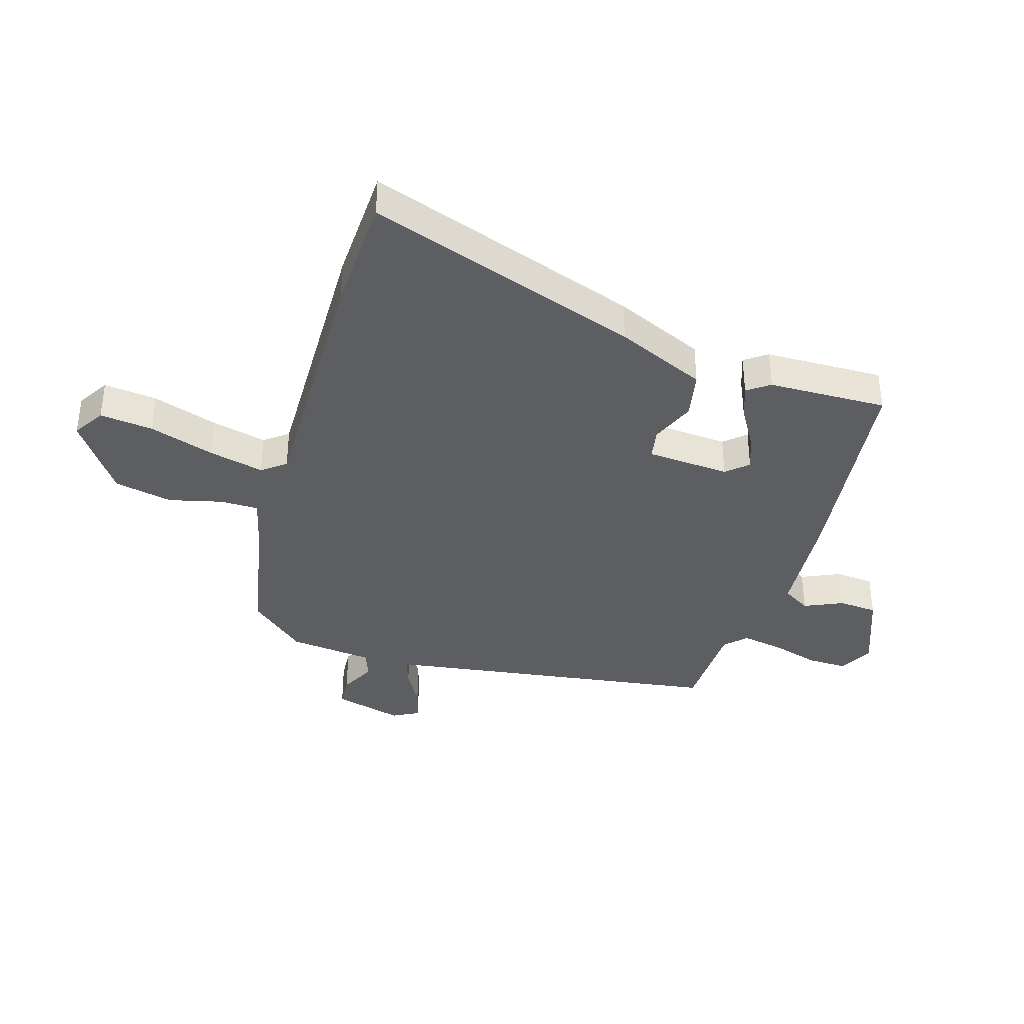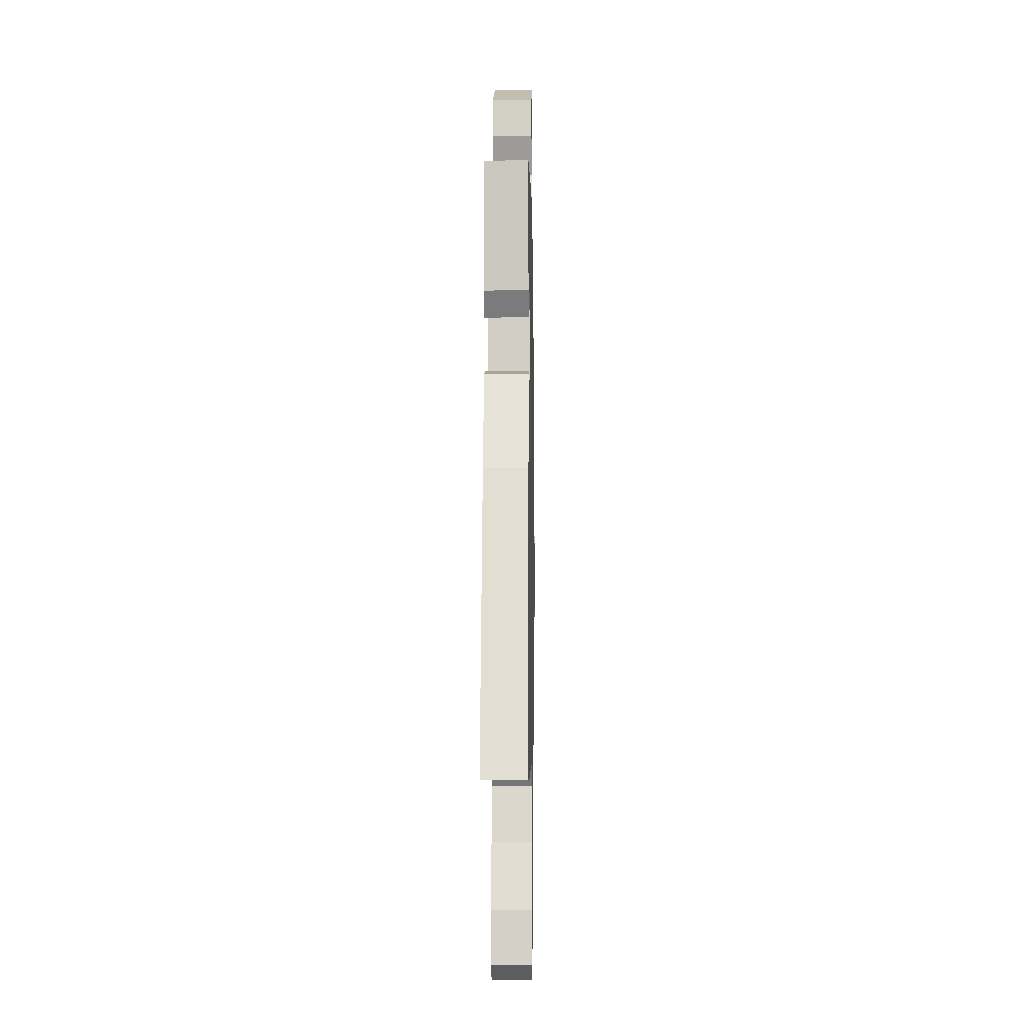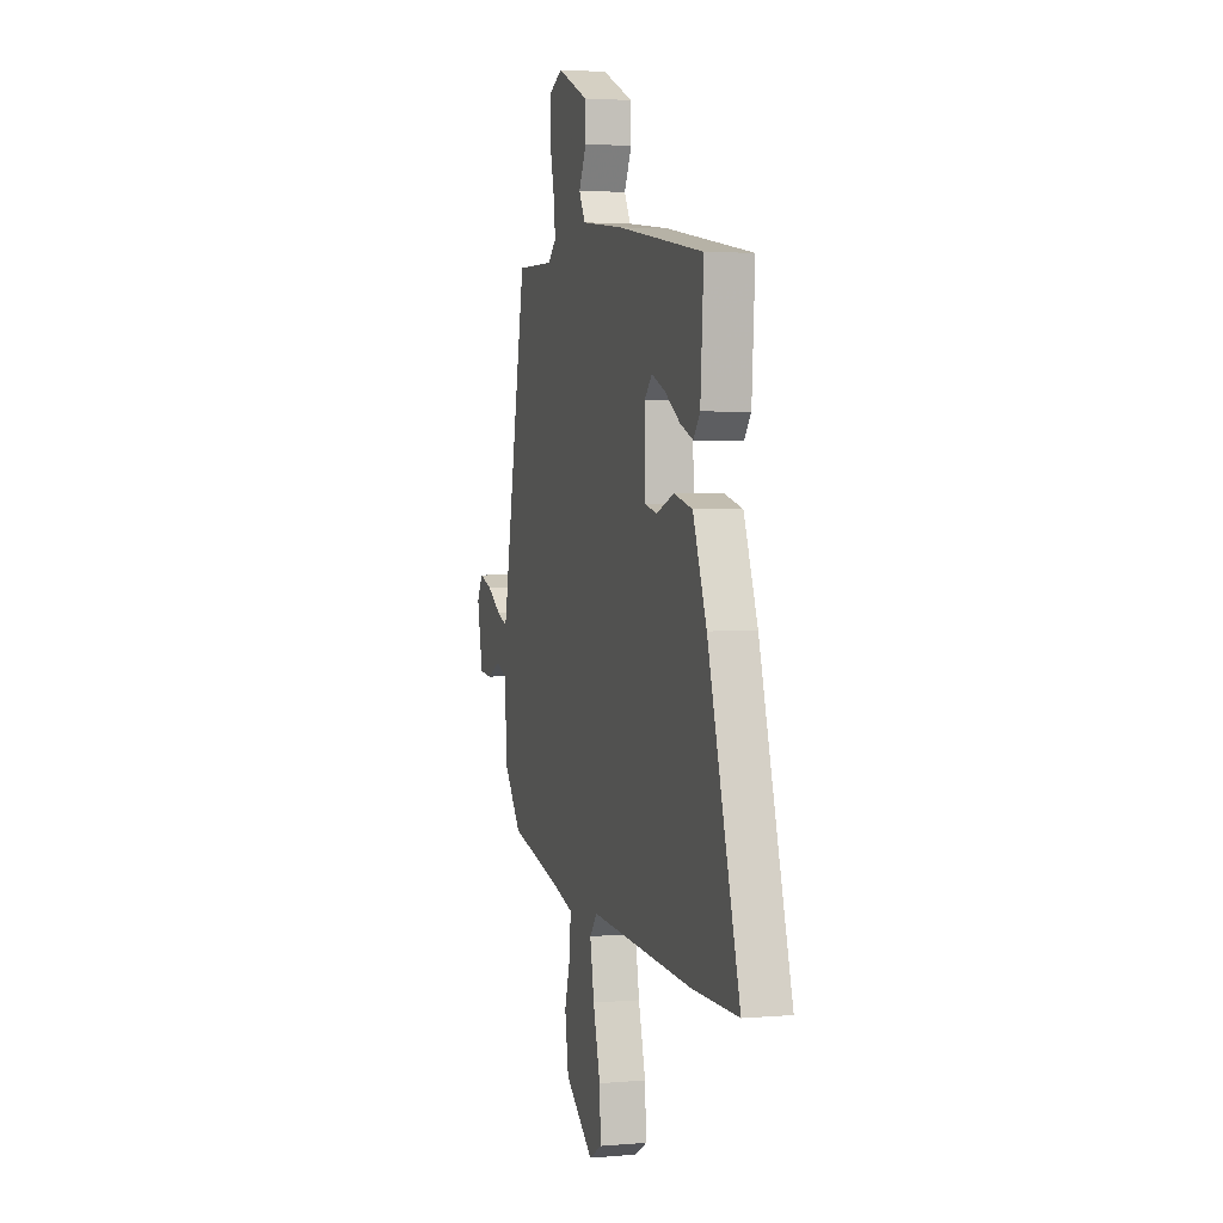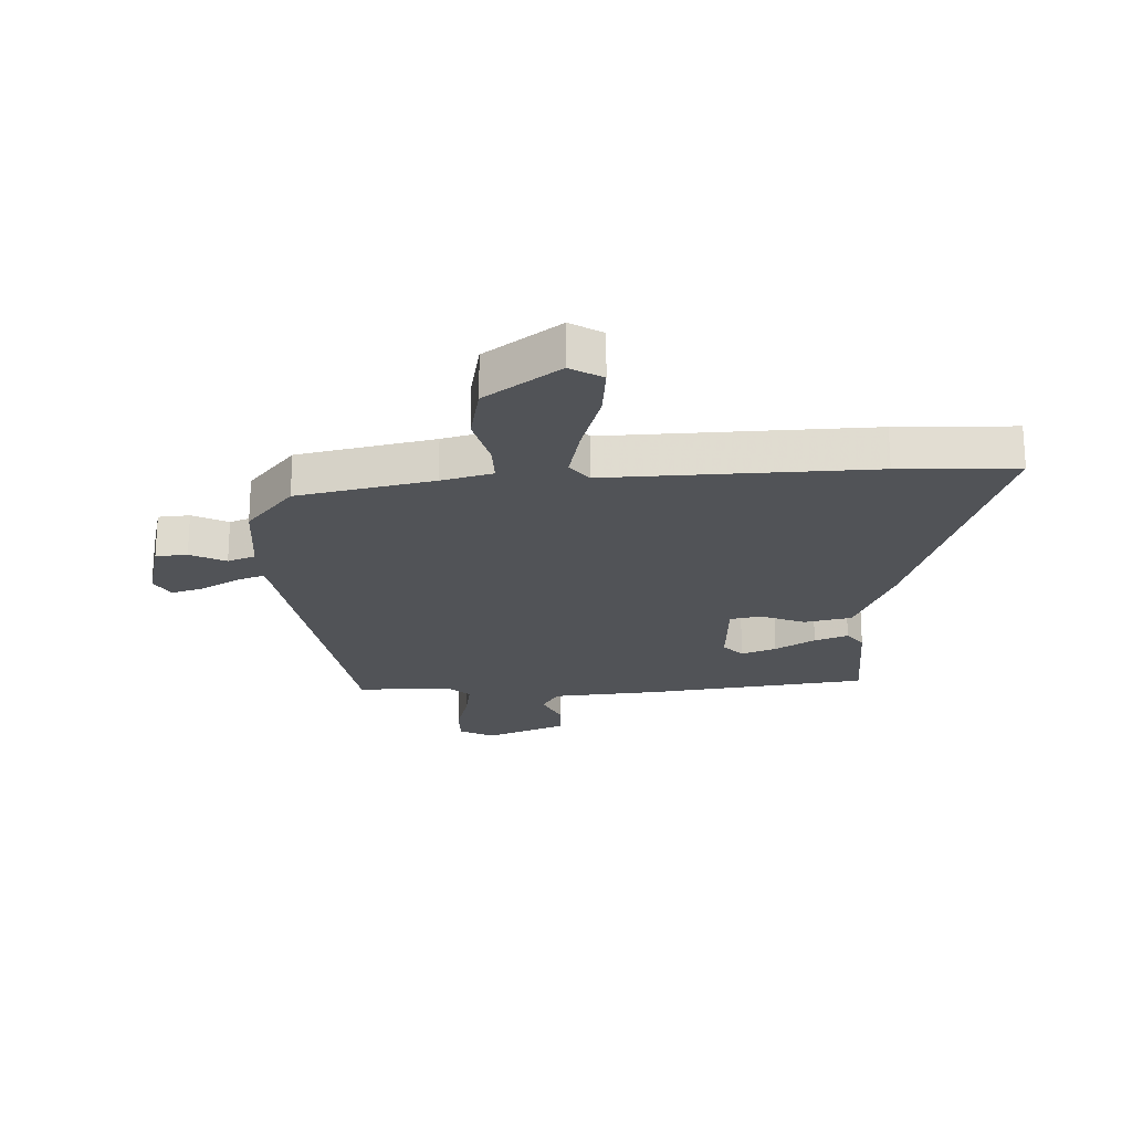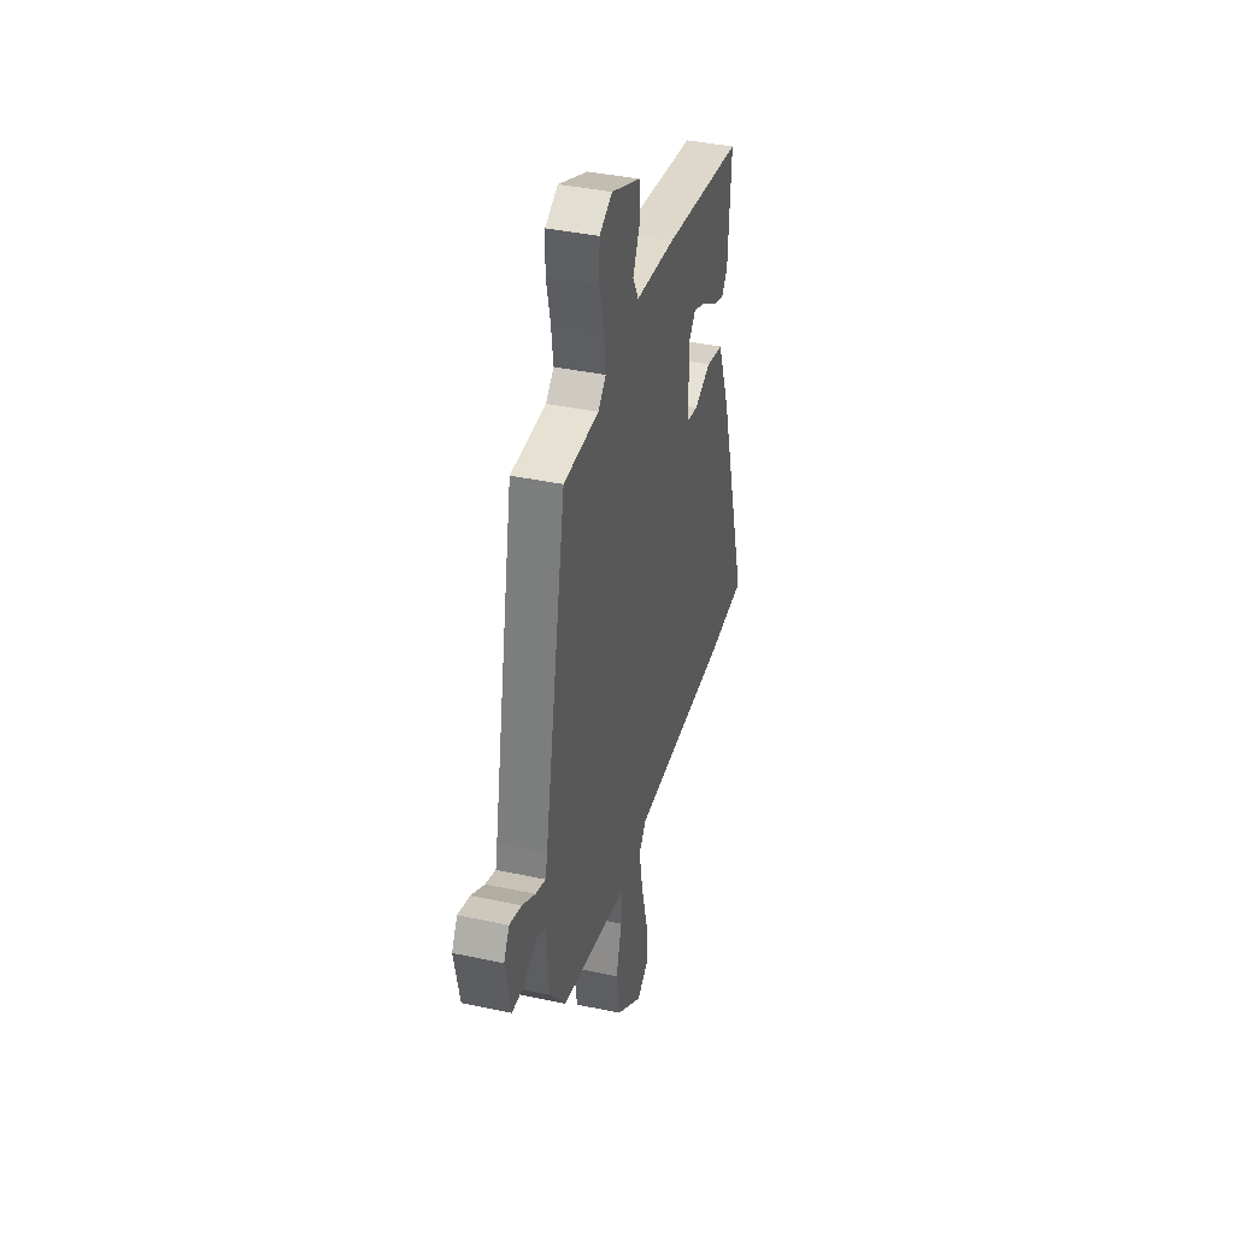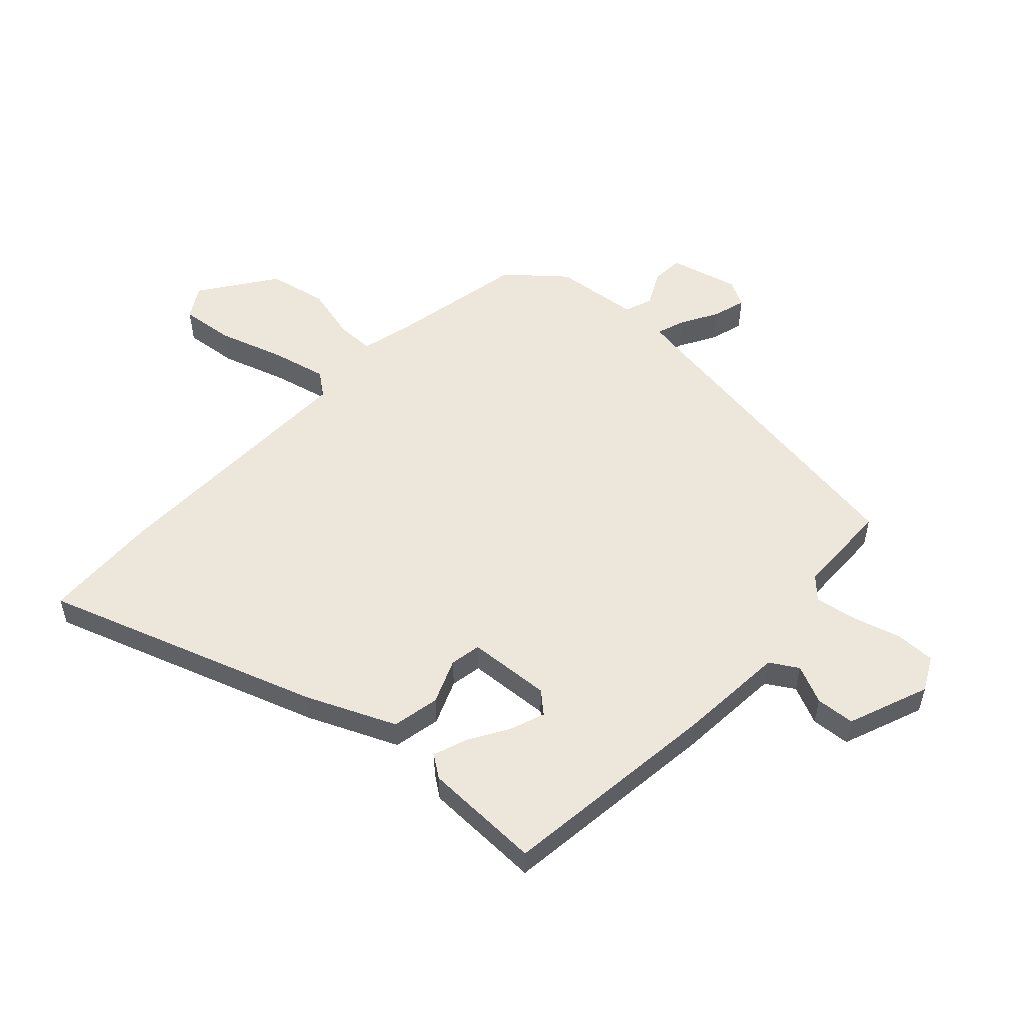
<metadata>
{"format":"obj","ext":"obj","renderer":"f3d","projection":"perspective","resolution":1024,"background":"white","views":[{"elev":-37.7,"azim":-109.5,"up":"+Y"},{"elev":-6.7,"azim":-89.0,"up":"+Z"},{"elev":3.0,"azim":-106.3,"up":"+Z"},{"elev":-22.0,"azim":-179.5,"up":"+Y"},{"elev":39.5,"azim":104.9,"up":"+Z"},{"elev":53.6,"azim":-49.6,"up":"+Y"}]}
</metadata>
<code>
v 0.468 0.07 -0.406
v 0.236 0.07 -0.463
v 0.149 0.07 -0.489
v 0.152 0.07 -0.555
v 0.179 0.07 -0.646
v 0.163 0.07 -0.747
v 0.039 0.07 -0.843
v -0.017 0.07 -0.812
v -0.011 0.07 -0.72
v 0.02 0.07 -0.606
v 0.038 0.07 -0.51
v 0.005 0.07 -0.471
v -0.447 0.07 -0.5
v -0.65 0.07 -0.501
v -0.511 0.07 -0.025
v -0.451 0.07 0.131
v -0.37 0.07 0.151
v -0.292 0.07 0.123
v -0.239 0.07 0.135
v -0.236 0.07 0.278
v -0.27 0.07 0.313
v -0.329 0.07 0.288
v -0.396 0.07 0.244
v -0.453 0.07 0.221
v -0.482 0.07 0.258
v -0.496 0.07 0.462
v -0.117 0.07 0.524
v 0.068 0.07 0.546
v 0.095 0.07 0.595
v 0.062 0.07 0.66
v 0.064 0.07 0.727
v 0.201 0.07 0.787
v 0.261 0.07 0.759
v 0.263 0.07 0.69
v 0.243 0.07 0.606
v 0.234 0.07 0.534
v 0.271 0.07 0.501
v 0.436 0.07 0.504
v 0.541 0.07 -0.034
v 0.55 0.07 -0.076
v 0.598 0.07 -0.057
v 0.66 0.07 -0.018
v 0.716 0.07 0.001
v 0.742 0.07 -0.043
v 0.717 0.07 -0.163
v 0.663 0.07 -0.169
v 0.601 0.07 -0.141
v 0.554 0.07 -0.161
v 0.545 0.07 -0.307
v 0.468 0 -0.406
v 0.236 0 -0.463
v 0.149 0 -0.489
v 0.152 0 -0.555
v 0.179 0 -0.646
v 0.163 0 -0.747
v 0.039 0 -0.843
v -0.017 0 -0.812
v -0.011 0 -0.72
v 0.02 0 -0.606
v 0.038 0 -0.51
v 0.005 0 -0.471
v -0.447 0 -0.5
v -0.65 0 -0.501
v -0.511 0 -0.025
v -0.451 0 0.131
v -0.37 0 0.151
v -0.292 0 0.123
v -0.239 0 0.135
v -0.236 0 0.278
v -0.27 0 0.313
v -0.329 0 0.288
v -0.396 0 0.244
v -0.453 0 0.221
v -0.482 0 0.258
v -0.496 0 0.462
v -0.117 0 0.524
v 0.068 0 0.546
v 0.095 0 0.595
v 0.062 0 0.66
v 0.064 0 0.727
v 0.201 0 0.787
v 0.261 0 0.759
v 0.263 0 0.69
v 0.243 0 0.606
v 0.234 0 0.534
v 0.271 0 0.501
v 0.436 0 0.504
v 0.541 0 -0.034
v 0.55 0 -0.076
v 0.598 0 -0.057
v 0.66 0 -0.018
v 0.716 0 0.001
v 0.742 0 -0.043
v 0.717 0 -0.163
v 0.663 0 -0.169
v 0.601 0 -0.141
v 0.554 0 -0.161
v 0.545 0 -0.307
f 48 49 1 2
f 44 45 46 47
f 44 47 48
f 41 42 43 44
f 40 41 44 48
f 39 40 48 2
f 37 38 39 2
f 32 33 34 35
f 32 35 36
f 29 30 31 32
f 28 29 32 36
f 22 23 24 25
f 21 22 25 26
f 15 16 17 18
f 15 18 19
f 12 13 14 15
f 12 15 19
f 11 12 19 20
f 7 8 9 10
f 7 10 11
f 4 5 6 7
f 3 4 7 11
f 2 3 11 20
f 36 37 2 20
f 28 36 20 21
f 21 26 27 28
f 51 50 98 97
f 96 95 94 93
f 97 96 93
f 93 92 91 90
f 97 93 90 89
f 51 97 89 88
f 51 88 87 86
f 84 83 82 81
f 85 84 81
f 81 80 79 78
f 85 81 78 77
f 74 73 72 71
f 75 74 71 70
f 67 66 65 64
f 68 67 64
f 64 63 62 61
f 68 64 61
f 69 68 61 60
f 59 58 57 56
f 60 59 56
f 56 55 54 53
f 60 56 53 52
f 69 60 52 51
f 69 51 86 85
f 70 69 85 77
f 77 76 75 70
f 1 50 51 2
f 2 51 52 3
f 3 52 53 4
f 4 53 54 5
f 5 54 55 6
f 6 55 56 7
f 7 56 57 8
f 8 57 58 9
f 9 58 59 10
f 10 59 60 11
f 11 60 61 12
f 12 61 62 13
f 13 62 63 14
f 14 63 64 15
f 15 64 65 16
f 16 65 66 17
f 17 66 67 18
f 18 67 68 19
f 19 68 69 20
f 20 69 70 21
f 21 70 71 22
f 22 71 72 23
f 23 72 73 24
f 24 73 74 25
f 25 74 75 26
f 26 75 76 27
f 27 76 77 28
f 28 77 78 29
f 29 78 79 30
f 30 79 80 31
f 31 80 81 32
f 32 81 82 33
f 33 82 83 34
f 34 83 84 35
f 35 84 85 36
f 36 85 86 37
f 37 86 87 38
f 38 87 88 39
f 39 88 89 40
f 40 89 90 41
f 41 90 91 42
f 42 91 92 43
f 43 92 93 44
f 44 93 94 45
f 45 94 95 46
f 46 95 96 47
f 47 96 97 48
f 48 97 98 49
f 49 98 50 1

</code>
